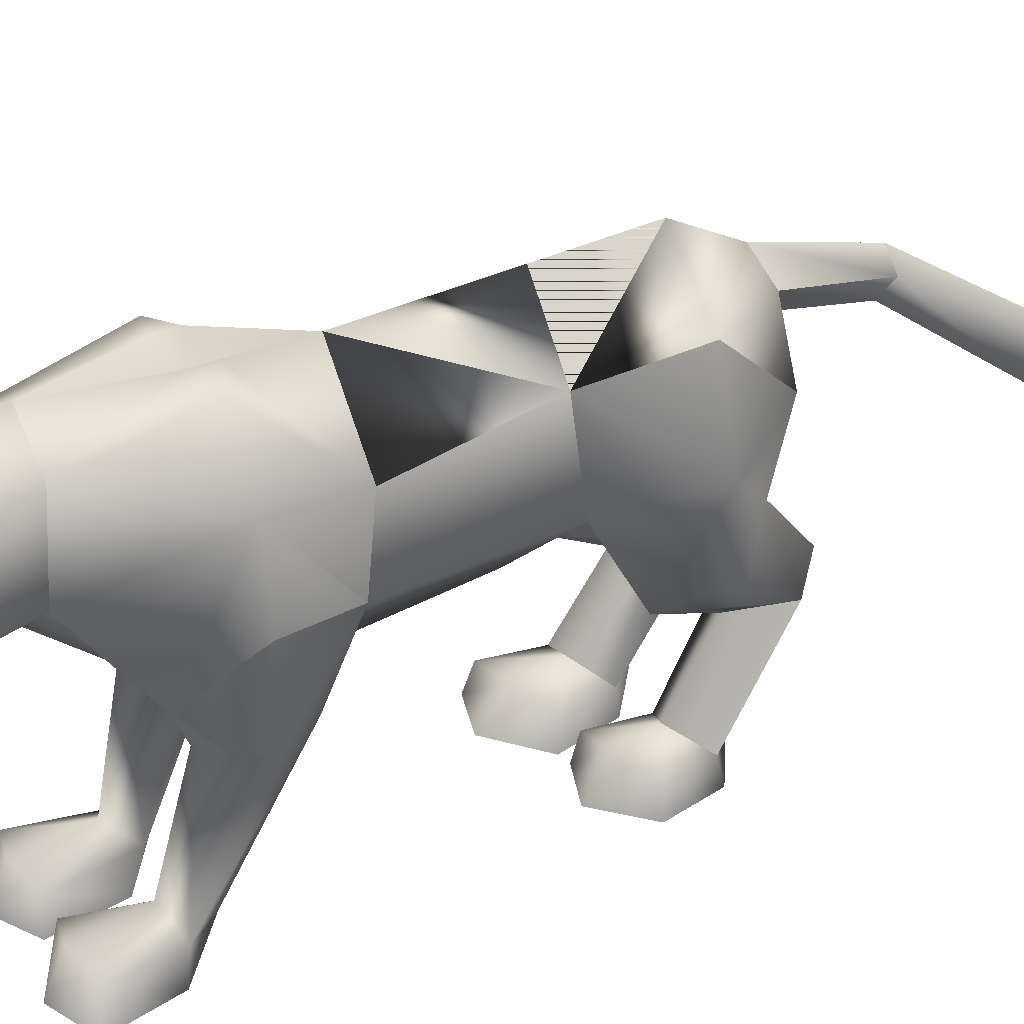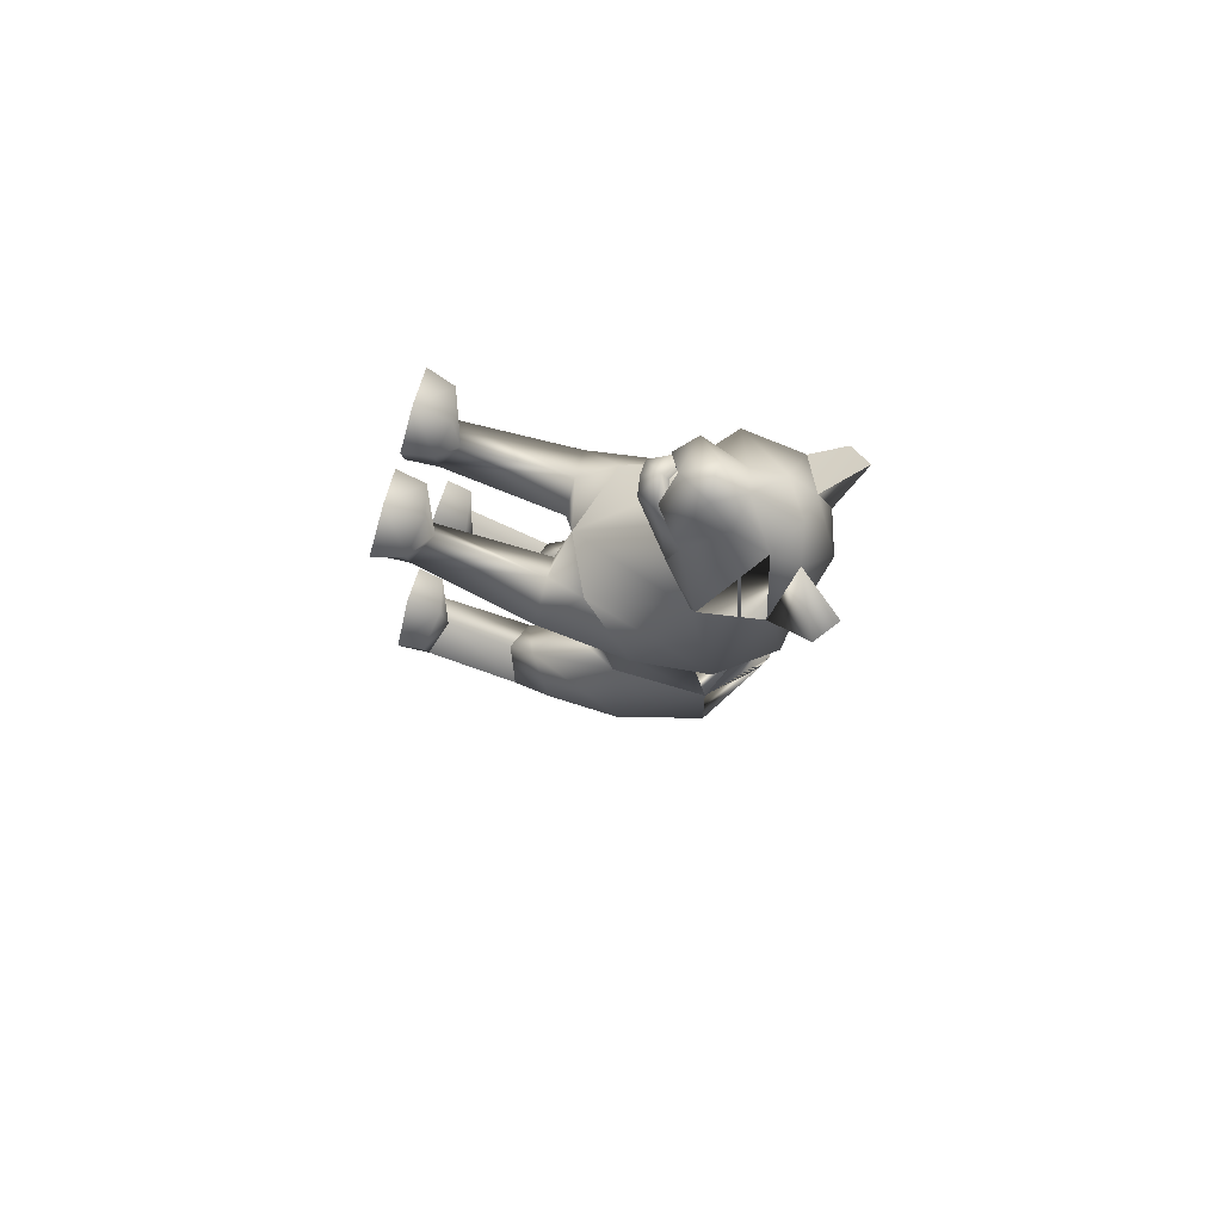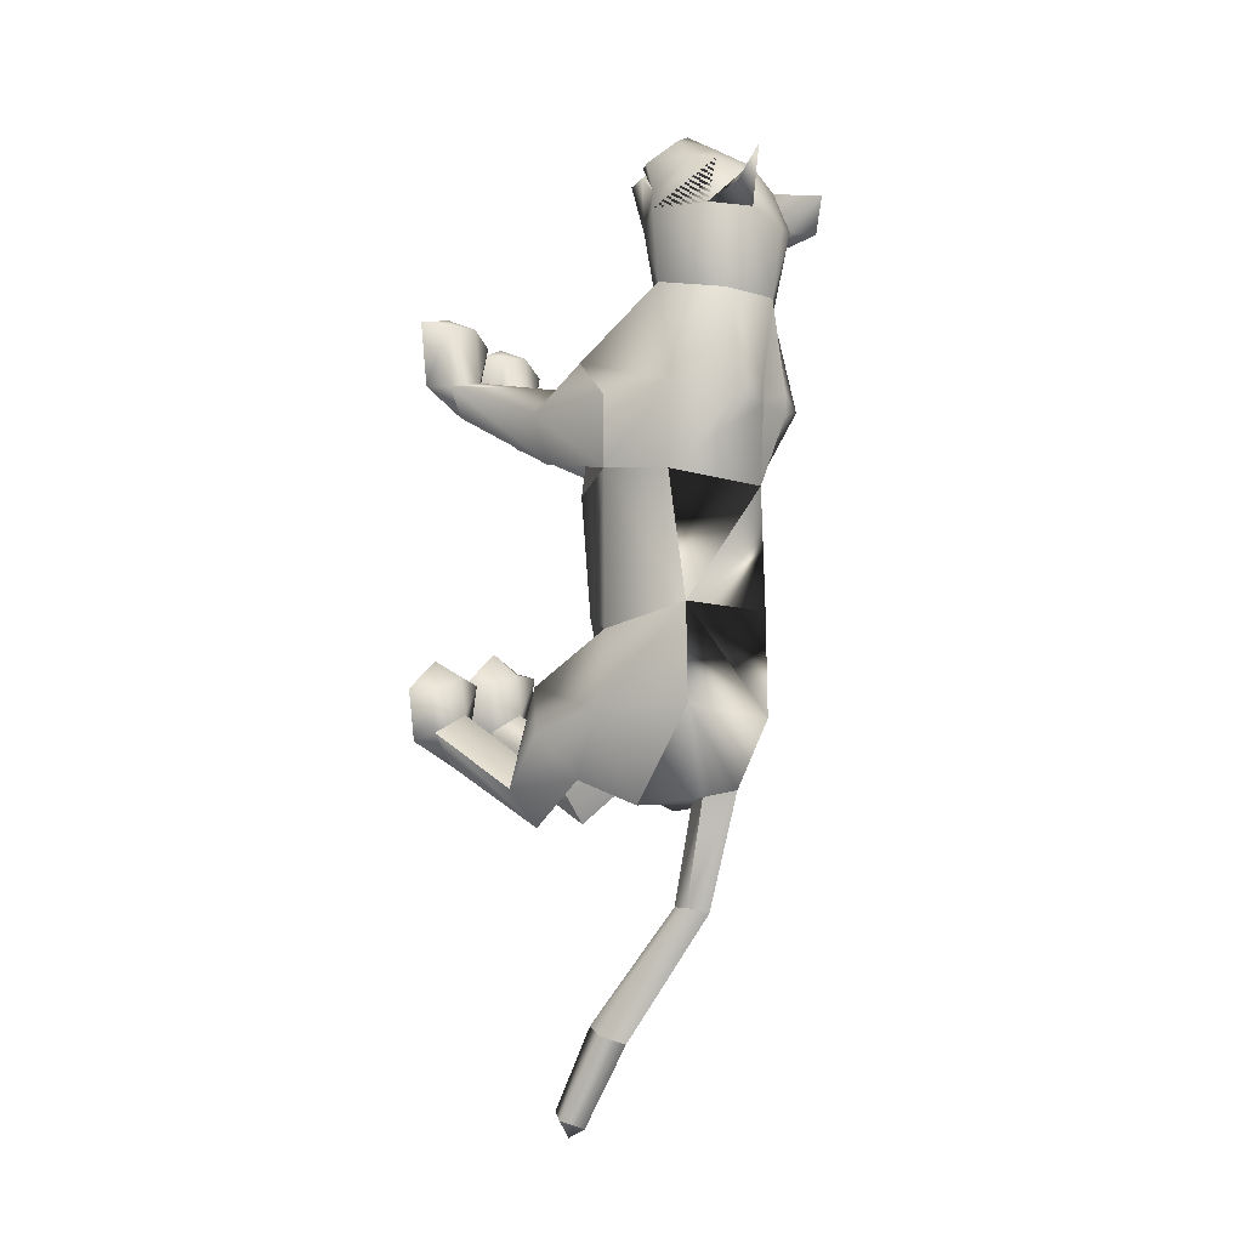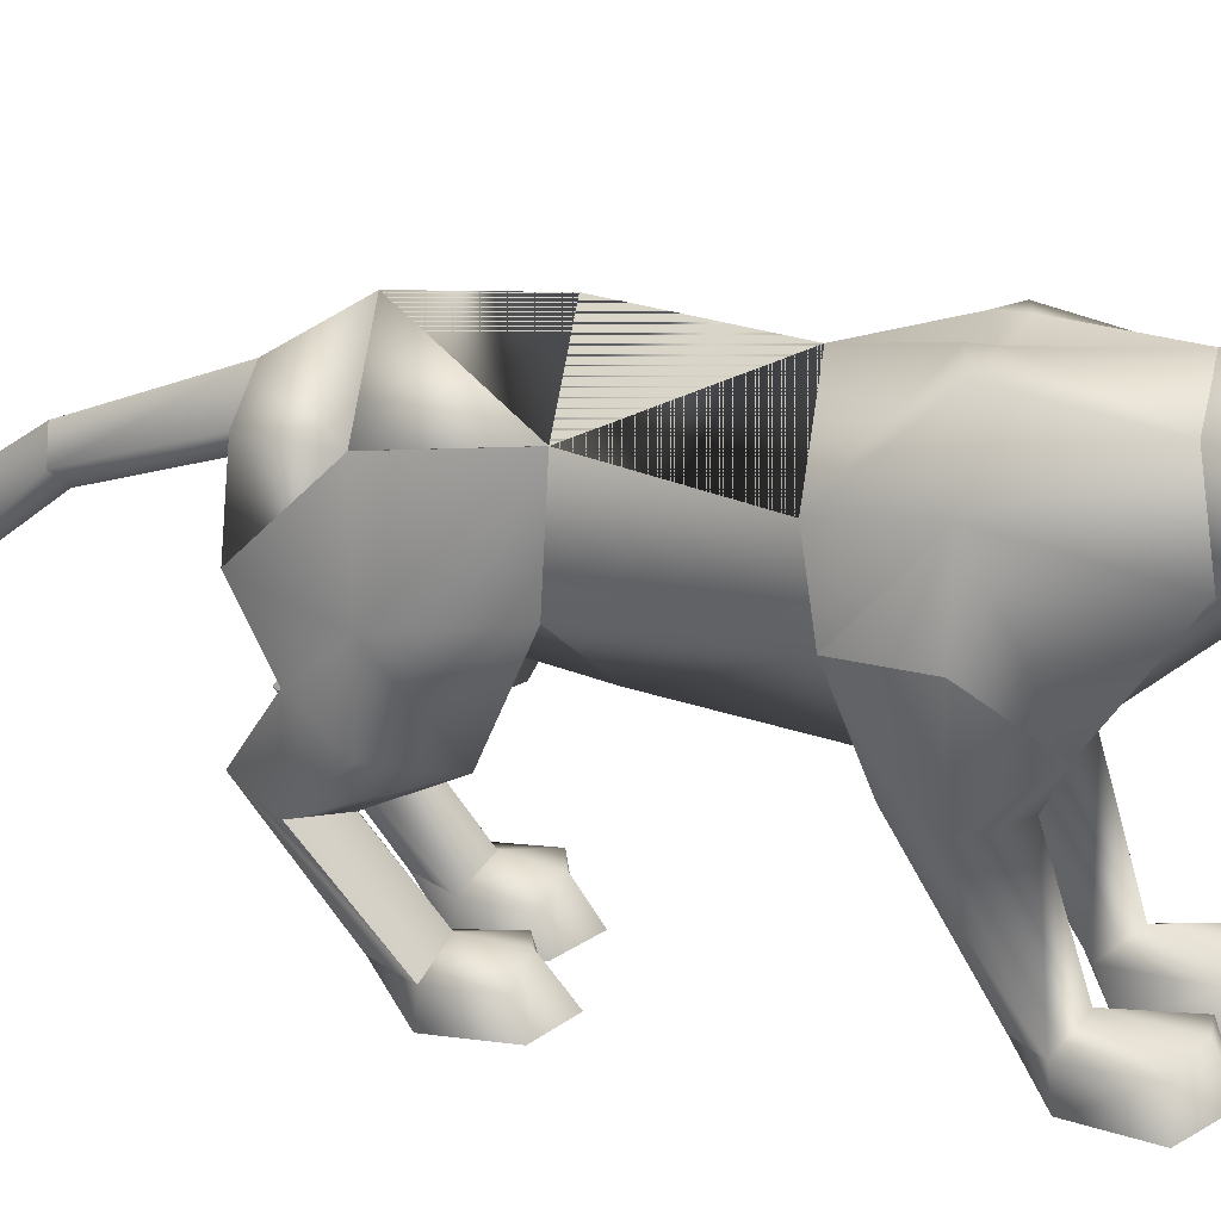
<metadata>
{"format":"obj","ext":"obj","renderer":"f3d","projection":"perspective","resolution":1024,"background":"white","views":[{"elev":36.4,"azim":59.9,"up":"+Y"},{"elev":74.7,"azim":107.8,"up":"+Z"},{"elev":-13.9,"azim":127.0,"up":"+Z"},{"elev":22.2,"azim":-68.2,"up":"+Y"}]}
</metadata>
<code>
o nodes[115]___standing_idle_wtf_meshes[0]
v -0.02649 0.2015 0.5792
v -0.02199 0.1904 0.5932
v -0.02341 0.1586 0.5541
v 0.04955 0.2872 0.5868
v 0.1434 0.2674 0.4533
v 0.05788 0.3494 0.5634
v -0.003448 0.2976 0.6187
v 0.0327 0.2468 0.6355
v 0.001824 0.1901 0.6305
v 0.0844 0.211 0.5793
v 0.04475 0.1745 0.5945
v -0.03808 0.1688 0.5933
v -0.08146 0.2005 0.5777
v -0.001403 0.2428 0.6564
v -0.0349 0.242 0.6346
v -0.05292 0.282 0.5845
v -0.06787 0.3408 0.5616
v -0.1545 0.2476 0.4571
v -0.006324 0.3829 0.5587
v -0.02199 0.1904 0.5932
v -0.04023 0.1905 0.5809
v -0.02341 0.1586 0.5541
v -0.04023 0.1905 0.5809
v -0.02649 0.2015 0.5792
v -0.02341 0.1586 0.5541
v 0.02976 0.2049 0.5797
v 0.03166 0.1631 0.5547
v 0.02652 0.1937 0.5938
v 0.02652 0.1937 0.5938
v 0.03166 0.1631 0.5547
v 0.04479 0.1957 0.5818
v 0.04479 0.1957 0.5818
v 0.03166 0.1631 0.5547
v 0.02976 0.2049 0.5797
v -0.01193 0.4408 0.4247
v 0.1645 0.1729 0.118
v 0.1645 0.1729 0.118
v -0.1906 0.1556 0.1245
v -0.1906 0.1556 0.1245
v 0.001602 0.2036 0.5989
v 0.003004 0.1786 0.5931
v 0.04846 0.1987 0.5522
v 0.04276 0.2507 0.5447
v 0.03887 0.2257 0.5637
v -0.0448 0.1919 0.5522
v -0.03821 0.2209 0.5631
v -0.04533 0.2451 0.5441
v -0.03821 0.2209 0.5631
v -0.04533 0.2451 0.5441
v -0.0448 0.1919 0.5522
v 0.04846 0.1987 0.5522
v -0.0448 0.1919 0.5522
v 0.003004 0.1786 0.5931
v 0.003473 0.1653 0.6107
v 0.04754 0.1737 0.5745
v 0.03497 0.1402 0.5704
v 0.005652 0.1349 0.5816
v -0.02381 0.1347 0.5695
v -0.04022 0.1672 0.5738
v 0.001602 0.2036 0.5989
v 0.03887 0.2257 0.5637
v 0.04846 0.1987 0.5522
v 0.04276 0.2507 0.5447
v 0.003004 0.1786 0.5931
v -0.1326 0.4522 0.5287
v -0.1718 0.414 0.4748
v -0.1326 0.4522 0.5287
v -0.1718 0.414 0.4748
v 0.1367 0.4462 0.4601
v 0.1126 0.4758 0.5302
v 0.1367 0.4462 0.4601
v 0.1126 0.4758 0.5302
v -0.04042 0.1298 -0.5736
v 0.05461 -0.2684 0.2211
v 0.1041 -0.2488 0.3765
v 0.0317 -0.2588 0.3332
v 0.0317 -0.2588 0.3332
v 0.03789 -0.2049 0.3277
v 0.05461 -0.2684 0.2211
v 0.1498 -0.2615 0.2317
v 0.1847 -0.2464 0.3478
v 0.1638 -0.1942 0.3358
v 0.0971 -0.1864 0.3447
v 0.1847 -0.2464 0.3478
v 0.1498 -0.2615 0.2317
v 0.05461 -0.2684 0.2211
v 0.1041 -0.2488 0.3765
v -0.02298 -0.273 0.2169
v 0.00447 -0.2605 0.3324
v -0.06627 -0.2607 0.3699
v -0.1179 -0.2778 0.2123
v -0.148 -0.2699 0.327
v -0.06627 -0.2607 0.3699
v -0.06844 -0.1985 0.3383
v -0.1342 -0.2159 0.3197
v 0.00447 -0.2605 0.3324
v -0.008483 -0.2082 0.3262
v -0.1179 -0.2778 0.2123
v -0.02298 -0.273 0.2169
v -0.02298 -0.273 0.2169
v -0.148 -0.2699 0.327
v 0.1426 0.1448 -0.4438
v -0.1878 0.1085 -0.4214
v -0.04069 -0.08711 -1.111
v -0.0481 -0.06298 -1.158
v -0.01255 -0.05572 -1.128
v -0.07488 -0.06046 -1.123
v -0.04725 -0.02645 -1.143
v -0.07488 -0.06046 -1.123
v -0.04725 -0.02645 -1.143
v -0.01255 -0.05572 -1.128
v -0.04069 -0.08711 -1.111
v 0.1354 -0.2853 -0.4496
v 0.03416 -0.2928 -0.4305
v 0.01076 -0.2868 -0.3198
v 0.0858 -0.2823 -0.2899
v 0.07746 -0.2225 -0.327
v 0.1562 -0.2816 -0.3546
v 0.01396 -0.2403 -0.3308
v 0.148 -0.2349 -0.3585
v 0.03416 -0.2928 -0.4305
v 0.0858 -0.2823 -0.2899
v 0.1354 -0.2853 -0.4496
v 0.1562 -0.2816 -0.3546
v 0.03416 -0.2928 -0.4305
v 0.01076 -0.2868 -0.3198
v -0.1447 -0.3001 -0.3895
v -0.0422 -0.2974 -0.4184
v -0.154 -0.2375 -0.2878
v -0.08206 -0.2242 -0.2955
v -0.1573 -0.2837 -0.2717
v -0.08137 -0.2807 -0.2465
v -0.009891 -0.2873 -0.3158
v -0.01832 -0.241 -0.3251
v -0.0422 -0.2974 -0.4184
v -0.009891 -0.2873 -0.3158
v -0.08137 -0.2807 -0.2465
v -0.0422 -0.2974 -0.4184
v -0.1447 -0.3001 -0.3895
v -0.1573 -0.2837 -0.2717
v -0.02528 0.3848 0.1129
v -0.0195 0.4131 0.2988
v 0.1064 0.2518 0.3293
v 0.06534 0.3707 0.304
v -0.1288 0.2364 0.334
v -0.1023 0.3604 0.3074
v -0.00692 0.1677 0.3348
v -0.0195 0.4131 0.2988
v 0.06534 0.3707 0.304
v 0.1064 0.2518 0.3293
v -0.1288 0.2364 0.334
v -0.1023 0.3604 0.3074
v -0.00692 0.1677 0.3348
v -0.006239 -0.007555 0.003005
v -0.02776 0.3764 -0.04308
v 0.1138 0.2773 -0.02615
v -0.006239 -0.007555 0.003005
v -0.1569 0.2651 -0.01873
v 0.01328 0.4123 0.1307
v 0.11 0.07783 0.2128
v 0.11 0.07783 0.2128
v -0.1216 0.06449 0.2161
v -0.06577 0.4078 0.133
v -0.1216 0.06449 0.2161
v 0.07795 0.2004 0.4466
v -0.002424 0.252 0.5034
v 0.07811 0.2214 0.5224
v -0.0784 0.2098 0.5224
v 0.07795 0.2004 0.4466
v -0.001596 0.1859 0.4334
v -0.0814 0.1894 0.4476
v -0.0814 0.1894 0.4476
v -0.07759 0.416 0.4456
v -0.06537 0.3897 0.5239
v -0.147 0.3552 0.4511
v -0.06537 0.3897 0.5239
v -0.147 0.3552 0.4511
v -0.06537 0.3897 0.5239
v -0.07759 0.416 0.4456
v -0.147 0.3552 0.4511
v 0.0568 0.4247 0.4457
v 0.04834 0.3972 0.523
v 0.1208 0.3718 0.446
v 0.1208 0.3718 0.446
v 0.0568 0.4247 0.4457
v 0.04834 0.3972 0.523
v 0.04835 0.3972 0.523
v -0.005169 0.01554 -0.2376
v -0.01465 0.3904 -0.2755
v 0.03315 -0.000415 0.1169
v 0.09679 -0.004949 0.0378
v 0.08715 0.007624 0.1827
v 0.1535 0.004892 0.1163
v 0.03315 -0.000415 0.1169
v 0.09679 -0.004949 0.0378
v 0.09679 -0.004949 0.0378
v -0.04151 -0.004225 0.1176
v -0.1083 -0.008619 0.04023
v -0.09244 -0.003419 0.1819
v -0.1619 -0.01065 0.1179
v -0.1083 -0.008619 0.04023
v -0.04151 -0.004225 0.1176
v -0.1083 -0.008619 0.04023
v -0.03688 0.3774 -0.4589
v -0.03688 0.3774 -0.4589
v 0.1029 -0.2143 0.1711
v 0.1425 -0.2075 0.2226
v 0.08924 -0.1806 0.2376
v 0.1029 -0.2143 0.1711
v 0.06012 -0.2155 0.196
v 0.1029 -0.2143 0.1711
v -0.03648 -0.2215 0.1908
v -0.0675 -0.1911 0.2309
v -0.1178 -0.2242 0.2061
v -0.08069 -0.2253 0.1584
v -0.08069 -0.2253 0.1584
v -0.08069 -0.2253 0.1584
v -0.09222 0.2455 -0.5849
v -0.0471 0.2082 -0.5906
v -0.05028 0.3034 -0.574
v -0.006231 0.2605 -0.5881
v -0.006231 0.2605 -0.5881
v -0.0471 0.2082 -0.5906
v -0.05028 0.3034 -0.574
v -0.05028 0.3034 -0.574
v -0.09222 0.2455 -0.5849
v -0.0471 0.2082 -0.5906
v 0.02876 0.145 -0.5956
v 0.02876 0.145 -0.5956
v 0.02876 0.145 -0.5956
v -0.1148 0.121 -0.5863
v -0.1148 0.121 -0.5863
v -0.1148 0.121 -0.5863
v -0.03596 0.2036 -0.7714
v -0.06602 0.1566 -0.7648
v -0.07529 0.2246 -0.7793
v -0.07529 0.2246 -0.7793
v -0.1052 0.1884 -0.7676
v -0.06602 0.1566 -0.7648
v -0.06602 0.1566 -0.7648
v -0.1052 0.1884 -0.7676
v -0.07529 0.2246 -0.7793
v -0.06602 0.1566 -0.7648
v -0.03596 0.2036 -0.7714
v -0.07529 0.2246 -0.7793
v 4.2e-05 -0.00471 -0.4487
v 0.05597 0.0342 -0.5433
v 0.1386 0.006361 -0.4668
v 0.05597 0.0342 -0.5433
v 0.08959 -0.03759 -0.3722
v 0.05597 0.0342 -0.5433
v -0.03768 -0.007679 -0.4441
v -0.1167 0.0122 -0.529
v -0.1761 -0.02009 -0.4281
v -0.1167 0.0122 -0.529
v -0.1089 -0.04428 -0.3423
v -0.1167 0.0122 -0.529
v -0.03368 -0.004908 -0.9658
v -0.03368 -0.004908 -0.9658
v -0.07062 0.03032 -0.9805
v -0.04202 0.06818 -1
v -0.07062 0.03032 -0.9805
v -0.03368 -0.004908 -0.9658
v -0.005528 0.0353 -0.9851
v -0.005528 0.0353 -0.9851
v -0.04202 0.06818 -1
v -0.04202 0.06818 -1
v 0.1141 -0.07257 -0.5565
v 0.04621 -0.06488 -0.619
v -0.000898 -0.08092 -0.5359
v 0.04621 -0.06488 -0.619
v 0.06401 -0.09635 -0.4853
v 0.1141 -0.07257 -0.5565
v 0.04621 -0.06488 -0.619
v -0.000898 -0.08092 -0.5359
v 0.06401 -0.09635 -0.4853
v -0.0482 -0.08495 -0.5294
v -0.1094 -0.08316 -0.5919
v -0.1627 -0.09638 -0.5084
v -0.1002 -0.1069 -0.4628
v -0.1094 -0.08316 -0.5919
v -0.0482 -0.08495 -0.5294
v -0.1094 -0.08316 -0.5919
v -0.1627 -0.09638 -0.5084
v -0.1002 -0.1069 -0.4628
v 0.07623 -0.2128 -0.3993
v 0.1336 -0.2355 -0.4389
v 0.1336 -0.2355 -0.4389
v 0.07178 -0.2489 -0.4903
v 0.07623 -0.2128 -0.3993
v 0.07178 -0.2489 -0.4903
v 0.07178 -0.2489 -0.4903
v 0.02573 -0.2432 -0.4202
v 0.02573 -0.2432 -0.4202
v 0.07178 -0.2489 -0.4903
v -0.03848 -0.2463 -0.4104
v -0.08939 -0.2188 -0.3724
v -0.08972 -0.2591 -0.4625
v -0.1476 -0.248 -0.3835
v -0.08972 -0.2591 -0.4625
v -0.1476 -0.248 -0.3835
v -0.08972 -0.2591 -0.4625
v -0.08939 -0.2188 -0.3724
v -0.03848 -0.2463 -0.4104
v -0.08972 -0.2591 -0.4625
v 0.06847 0.405 0.1095
v 0.01239 0.4109 0.09107
v 0.1461 0.3106 0.1197
v 0.1296 0.1487 -0.00474
v 0.1296 0.1487 -0.00474
v 0.1296 0.1487 -0.00474
v 0.1296 0.1487 -0.00474
v 0.1296 0.1487 -0.00474
v 0.1296 0.1487 -0.00474
v -0.187 0.2929 0.1288
v -0.1208 0.3945 0.1149
v -0.06666 0.4066 0.0934
v -0.1587 0.1441 0.000392
v -0.1587 0.1441 0.000392
v -0.1587 0.1441 0.000392
v -0.1587 0.1441 0.000392
v -0.1587 0.1441 0.000392
v 0.09253 0.1225 -0.2876
v 0.09364 0.299 -0.264
v 0.09253 0.1225 -0.2876
v 0.09364 0.299 -0.264
v 0.09364 0.299 -0.264
v 0.09253 0.1225 -0.2876
v 0.09533 0.3029 -0.4448
v 0.09533 0.3029 -0.4448
v 0.09533 0.3029 -0.4448
v -0.1229 0.2854 -0.2602
v -0.1096 0.1118 -0.2749
v -0.1229 0.2854 -0.2602
v -0.1096 0.1118 -0.2749
v -0.1096 0.1118 -0.2749
v -0.1229 0.2854 -0.2602
v -0.1558 0.268 -0.437
v -0.1557 0.2679 -0.437
v -0.1557 0.2679 -0.437
v -0.00415 0.01957 0.167
v -0.00415 0.01957 0.167
v -0.00415 0.01957 0.167
v -0.00415 0.01957 0.167
v -0.00415 0.01957 0.167
v -0.00415 0.01957 0.167
v -0.00415 0.01957 0.167
v -0.03268 0.07321 -0.5348
v -0.03268 0.07321 -0.5348
v -0.03268 0.07321 -0.5348
v -0.7069 0.1002 1.193
v -0.7069 0.1002 1.193
v -0.006231 0.2605 -0.5881
v -0.1557 0.2679 -0.437
v -0.03688 0.3774 -0.4589
v -0.1229 0.2854 -0.2602
v -0.1546 0.2666 -0.4371
v -0.03572 0.3761 -0.4592
v -0.1217 0.2839 -0.2602
v -0.03703 0.3775 -0.4589
v -0.123 0.2856 -0.2602
f 327 155 189
f 155 337 189
f 205 189 337
f 340 356 354
f 189 205 327
f 178 180 17
f 354 359 357
f 337 355 356
f 359 338 357
f 355 359 356
f 359 360 361
f 340 337 356
f 354 356 359
f 337 205 355
f 359 361 338
f 355 358 359
f 359 358 360
f 1 2 3
f 4 5 6
f 7 4 6
f 7 8 4
f 9 10 8
f 8 10 4
f 11 10 9
f 12 9 13
f 14 8 7
f 14 9 8
f 14 15 9
f 9 15 13
f 15 16 13
f 7 16 15
f 14 7 15
f 7 17 16
f 16 17 18
f 6 19 7
f 17 7 19
f 20 21 22
f 23 24 25
f 26 27 28
f 29 30 31
f 32 33 34
f 35 173 174
f 18 17 175
f 174 17 19
f 17 174 175
f 35 174 19
f 65 66 176
f 176 66 177
f 178 179 67
f 68 67 179
f 180 68 179
f 173 35 142
f 143 144 5
f 145 18 146
f 18 175 146
f 146 175 173
f 146 173 142
f 181 142 35
f 186 184 69
f 144 142 181
f 144 181 183
f 5 144 183
f 5 183 6
f 70 182 69
f 184 185 71
f 71 185 72
f 186 72 185
f 6 183 187
f 187 19 6
f 35 19 187
f 35 187 181
f 143 5 165
f 40 41 42
f 42 43 44
f 40 45 41
f 45 40 46
f 45 46 47
f 48 49 50
f 166 11 9
f 11 167 10
f 167 4 10
f 4 167 5
f 51 167 166
f 166 167 11
f 52 166 168
f 166 12 168
f 166 9 12
f 12 13 168
f 52 53 166
f 51 166 53
f 54 51 53
f 54 55 51
f 56 55 54
f 54 53 52
f 57 56 54
f 167 51 55
f 55 169 167
f 56 169 55
f 56 170 169
f 56 57 170
f 58 170 57
f 57 54 58
f 58 54 59
f 54 52 59
f 168 59 52
f 58 171 170
f 58 59 171
f 171 59 168
f 5 167 165
f 60 48 50
f 147 143 165
f 165 170 147
f 172 147 170
f 168 13 16
f 16 18 168
f 18 172 168
f 145 172 18
f 147 172 145
f 61 62 63
f 60 62 61
f 62 60 64
f 42 44 40
f 50 64 60
f 148 149 159
f 159 149 306
f 306 307 159
f 308 149 150
f 308 306 149
f 159 307 141
f 159 141 148
f 150 160 308
f 308 160 36
f 162 341 151
f 315 151 152
f 315 152 316
f 163 148 141
f 163 141 317
f 316 163 317
f 163 316 152
f 148 163 152
f 162 315 38
f 151 315 162
f 153 151 341
f 341 150 153
f 150 341 160
f 342 154 309
f 155 307 156
f 156 307 306
f 156 306 308
f 310 156 308
f 343 318 157
f 158 315 316
f 158 316 317
f 155 158 317
f 141 155 317
f 141 307 155
f 319 315 158
f 38 315 320
f 36 311 308
f 344 312 190
f 190 312 191
f 192 193 161
f 193 37 161
f 192 161 345
f 192 345 194
f 193 313 37
f 195 313 193
f 346 197 321
f 197 198 321
f 199 164 200
f 199 347 164
f 200 164 39
f 200 39 322
f 201 200 322
f 199 202 347
f 157 318 188
f 157 188 314
f 318 158 332
f 333 334 103
f 158 155 332
f 155 189 332
f 335 318 332
f 318 335 188
f 314 188 323
f 155 324 189
f 156 324 155
f 325 102 326
f 323 324 314
f 314 324 156
f 188 336 348
f 360 338 361
f 327 329 204
f 228 349 73
f 327 204 189
f 231 73 349
f 337 189 204
f 102 330 326
f 339 232 103
f 330 102 229
f 188 348 328
f 103 334 339
f 350 246 325
f 350 230 247
f 102 248 249
f 247 246 350
f 250 325 246
f 325 250 102
f 249 229 102
f 248 102 250
f 350 333 252
f 253 103 232
f 103 253 254
f 350 255 233
f 255 350 252
f 256 252 333
f 254 256 103
f 333 103 256
f 340 218 231
f 231 218 219
f 340 220 218
f 73 231 219
f 73 219 228
f 228 219 221
f 331 228 221
f 331 221 220
f 331 220 205
f 340 205 220
f 206 195 207
f 74 75 76
f 77 78 79
f 80 75 74
f 80 81 75
f 82 208 83
f 82 207 208
f 84 85 82
f 82 85 207
f 207 85 209
f 85 86 209
f 87 82 83
f 77 87 78
f 78 87 83
f 192 194 210
f 195 193 207
f 79 210 211
f 194 196 210
f 84 82 87
f 192 207 193
f 78 210 79
f 78 208 210
f 78 83 208
f 207 192 208
f 211 210 196
f 210 208 192
f 277 278 257
f 253 279 254
f 252 277 257
f 277 256 280
f 256 254 279
f 279 280 256
f 252 256 277
f 279 253 281
f 268 269 249
f 246 270 250
f 246 251 270
f 270 251 271
f 250 268 248
f 249 248 268
f 268 250 272
f 270 272 250
f 296 282 297
f 282 296 283
f 298 283 296
f 297 284 299
f 284 297 285
f 285 297 282
f 300 301 281
f 281 301 279
f 127 302 128
f 301 302 127
f 301 127 129
f 129 303 301
f 130 131 132
f 133 130 132
f 133 134 130
f 133 135 134
f 131 129 127
f 130 129 131
f 129 130 303
f 134 303 130
f 134 304 303
f 134 135 304
f 135 305 304
f 136 137 138
f 137 139 138
f 137 140 139
f 212 199 213
f 88 89 90
f 91 90 92
f 93 94 95
f 96 97 93
f 97 94 93
f 97 213 94
f 95 94 213
f 95 213 214
f 95 214 98
f 214 215 98
f 98 215 99
f 96 100 97
f 97 100 212
f 97 212 213
f 216 214 201
f 214 213 199
f 100 217 212
f 217 203 212
f 202 212 203
f 199 212 202
f 101 93 95
f 101 95 98
f 91 88 90
f 201 214 200
f 199 200 214
f 286 287 273
f 288 113 289
f 113 114 289
f 115 116 117
f 117 116 118
f 269 268 288
f 119 117 290
f 120 288 290
f 291 269 288
f 292 293 274
f 275 274 293
f 115 117 119
f 276 275 286
f 293 286 275
f 118 113 120
f 119 290 294
f 273 276 286
f 119 294 121
f 121 294 295
f 120 290 117
f 288 120 113
f 122 123 124
f 117 118 120
f 122 125 123
f 115 119 121
f 126 125 122
f 234 353 235
f 223 235 353
f 236 224 234
f 237 238 225
f 238 226 225
f 238 239 226
f 227 226 239
f 234 224 222
f 240 241 258
f 104 105 106
f 105 107 108
f 259 260 109
f 110 109 261
f 242 262 241
f 243 263 244
f 109 260 261
f 111 261 264
f 244 263 265
f 104 107 105
f 110 261 111
f 111 259 112
f 105 108 106
f 259 111 264
f 109 112 259
f 265 245 244
f 258 241 262
f 266 245 265
f 267 262 242
f 158 337 155
f 327 156 155
f 327 331 205
f 6 184 5
f 72 186 69
f 205 354 355
f 354 358 355
f 358 338 360
f 205 340 354
f 354 357 358
f 358 357 338

</code>
